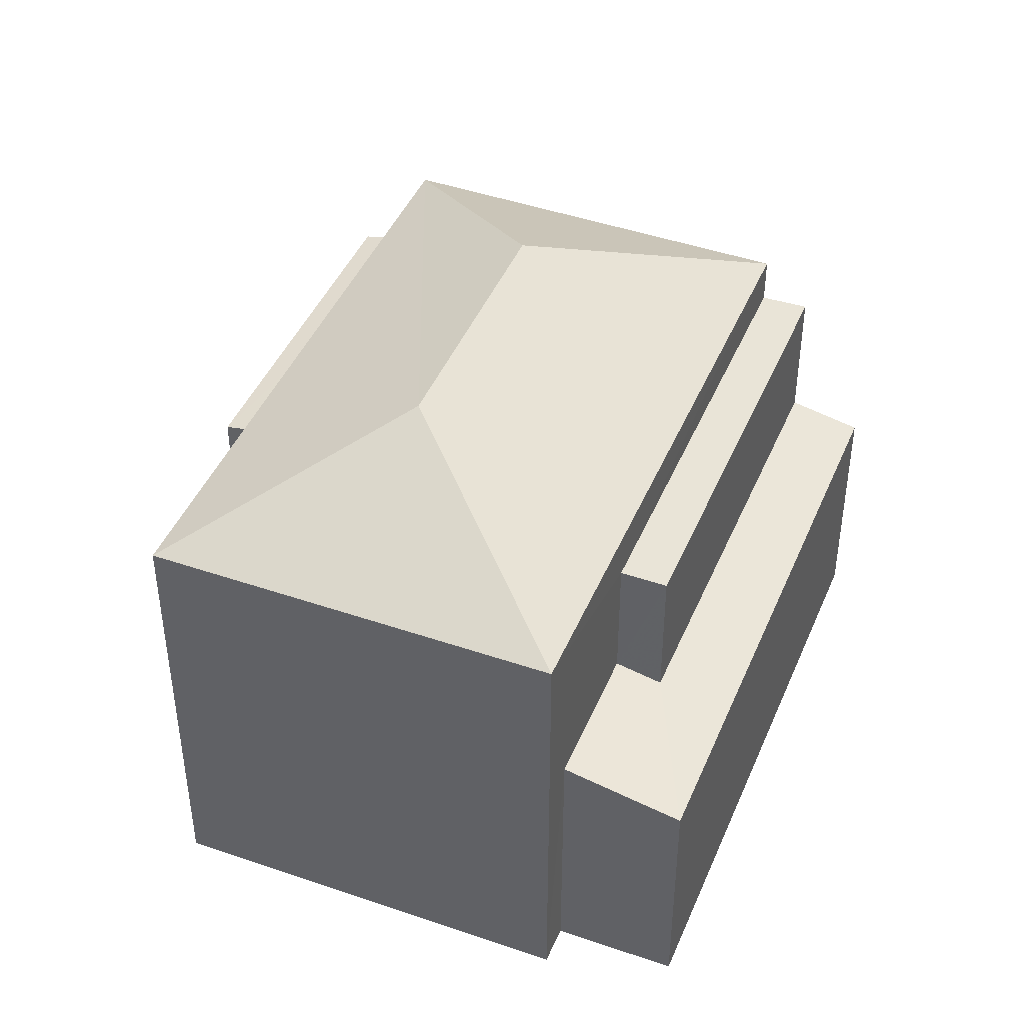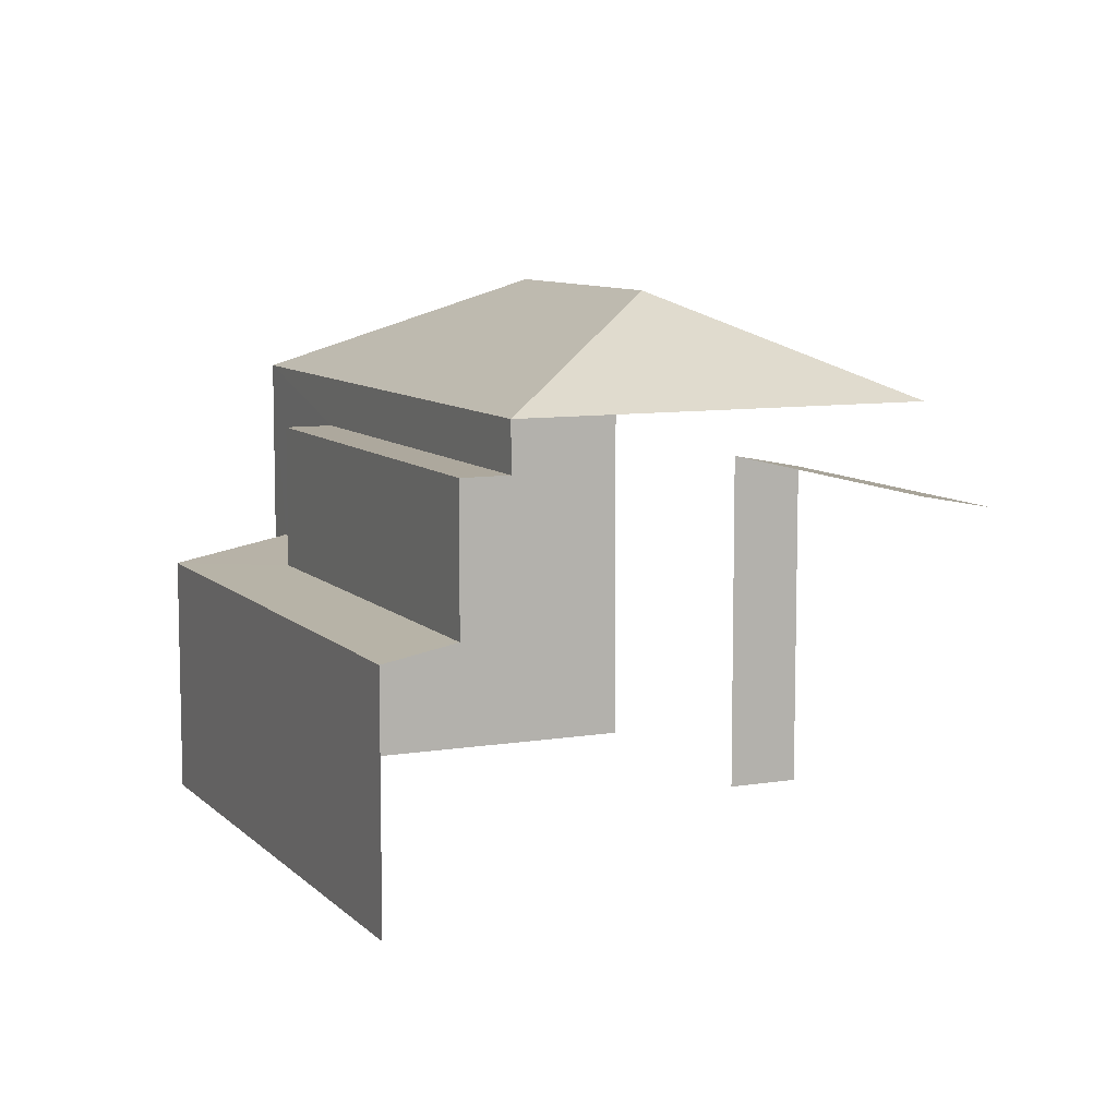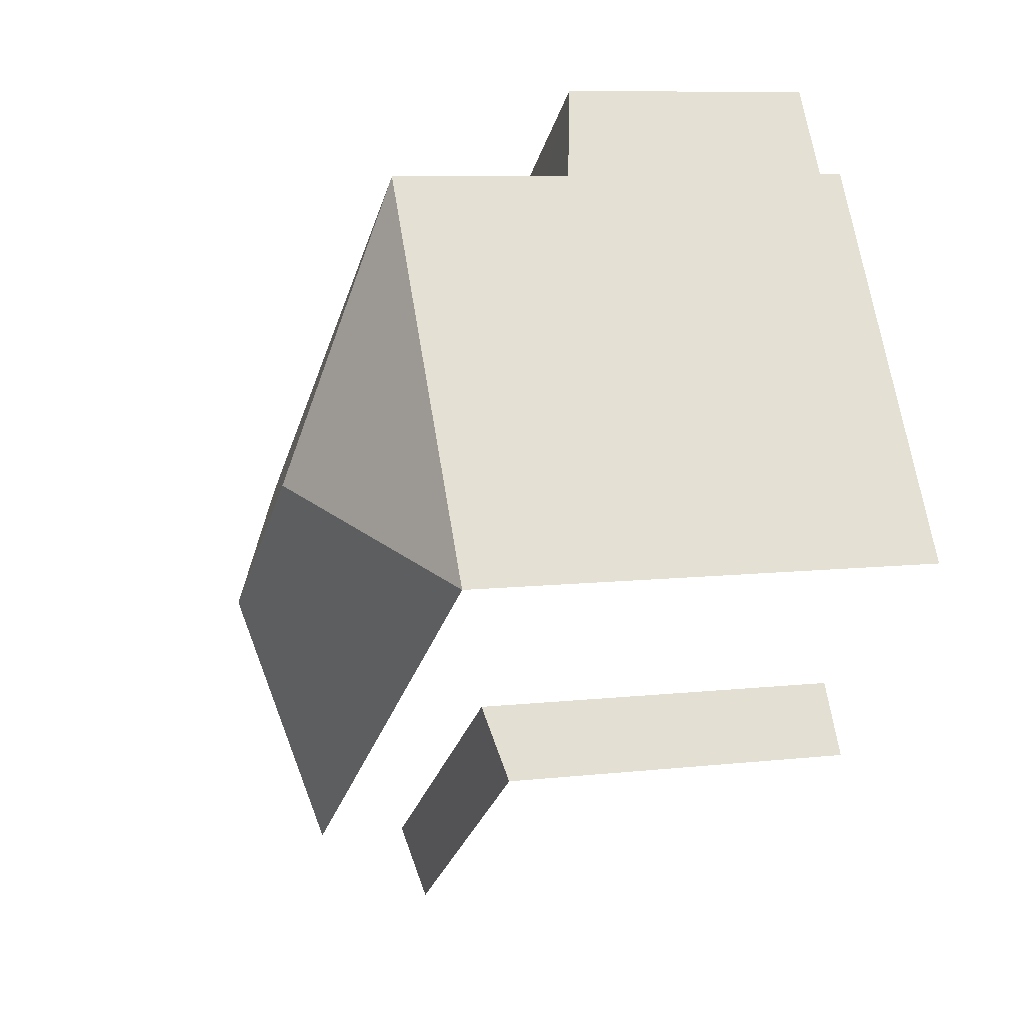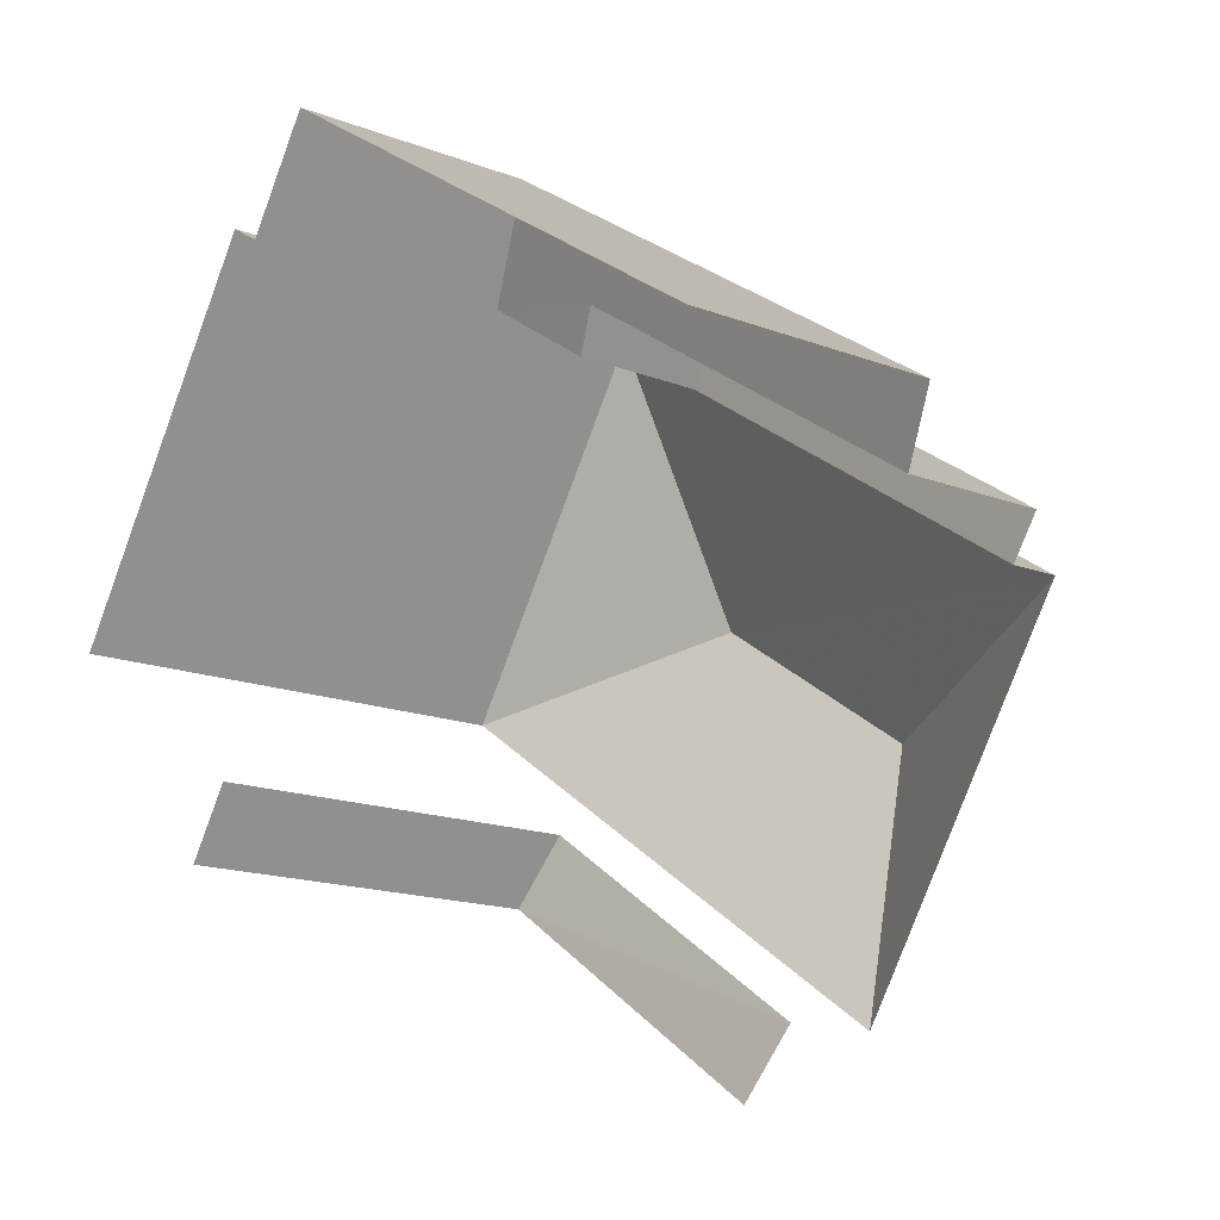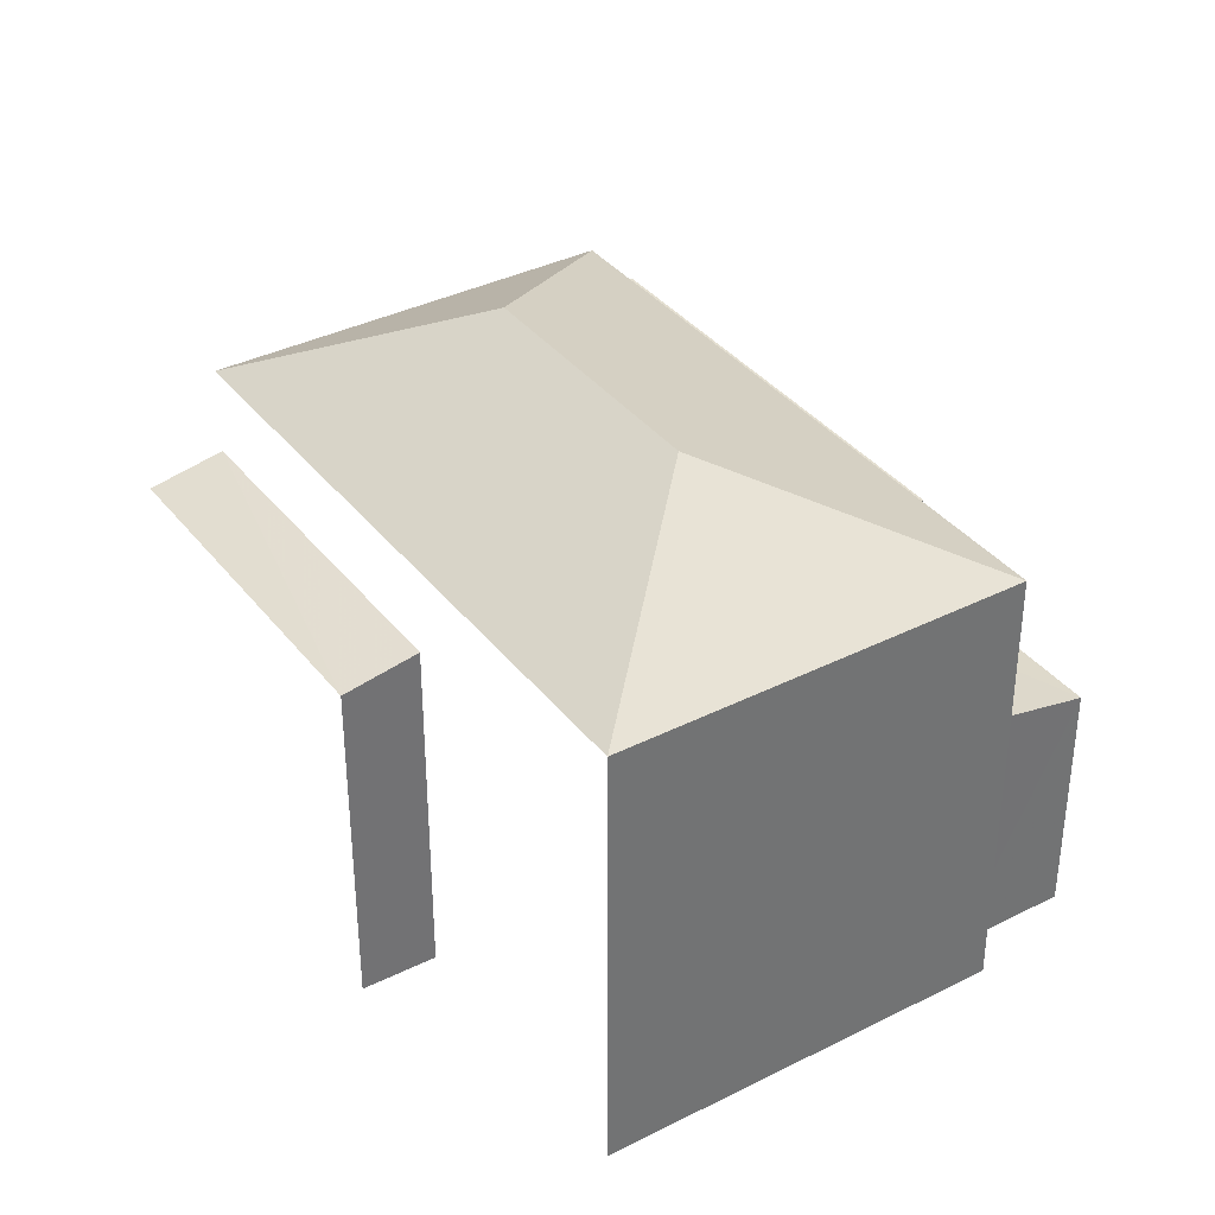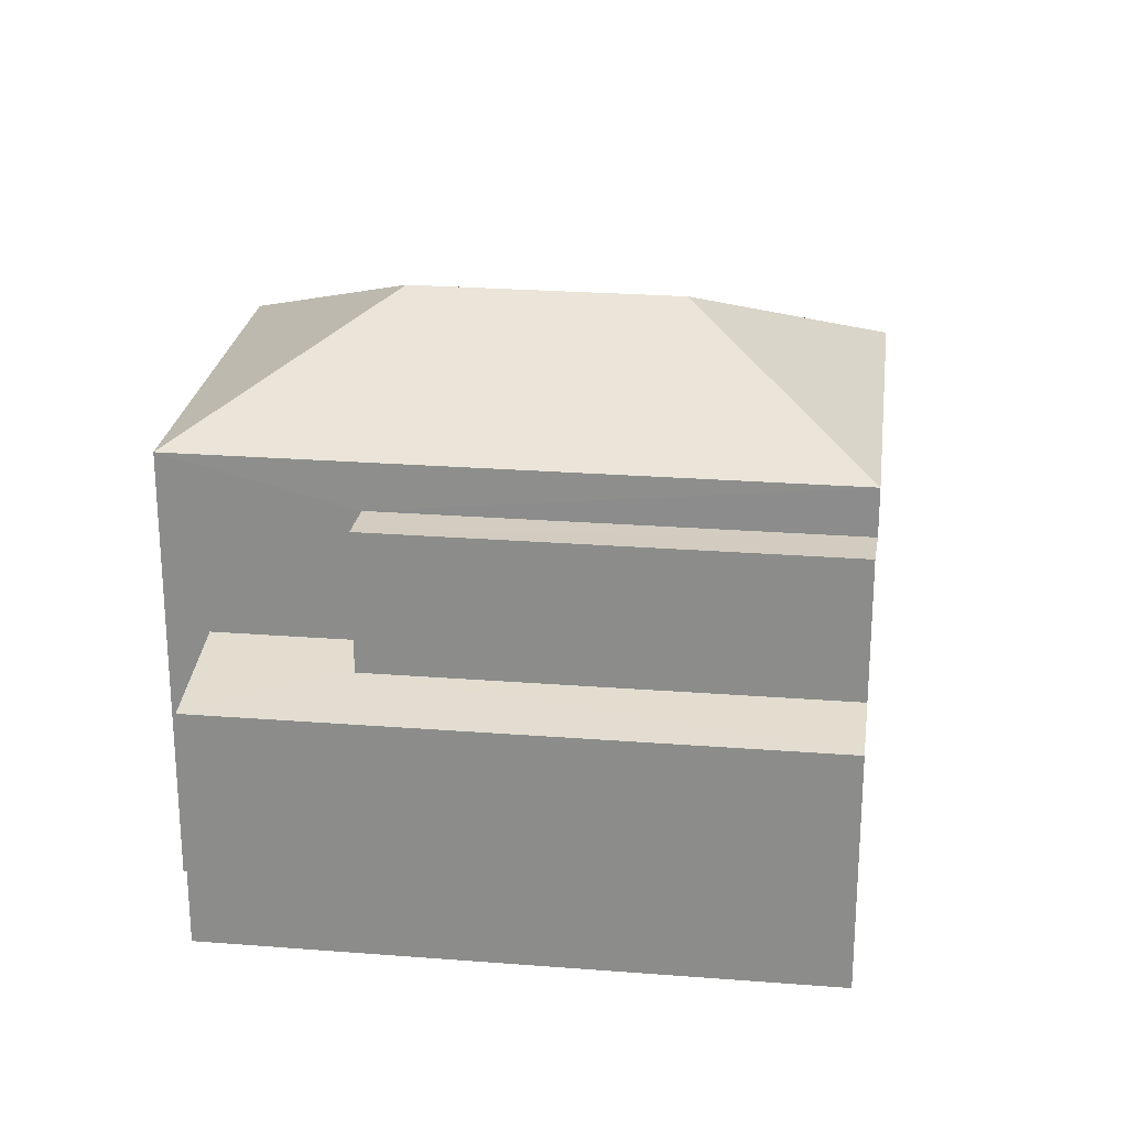
<metadata>
{"format":"obj","ext":"obj","renderer":"f3d","projection":"perspective","resolution":1024,"background":"white","views":[{"elev":43.9,"azim":145.5,"up":"+Z"},{"elev":8.7,"azim":-80.6,"up":"+Z"},{"elev":8.6,"azim":72.8,"up":"+Y"},{"elev":-15.8,"azim":-128.9,"up":"+Y"},{"elev":36.8,"azim":90.4,"up":"+Z"},{"elev":24.6,"azim":-139.1,"up":"+Z"}]}
</metadata>
<code>
v -2.237e+05 -1.283e+05 15.32
v -2.237e+05 -1.283e+05 15.32
v -2.236e+05 -1.283e+05 15.32
v -2.237e+05 -1.283e+05 15.32
v -2.237e+05 -1.283e+05 15.32
v -2.237e+05 -1.283e+05 15.32
v -2.237e+05 -1.284e+05 15.32
v -2.237e+05 -1.284e+05 15.32
v -2.237e+05 -1.283e+05 23.14
v -2.237e+05 -1.283e+05 21.74
v -2.237e+05 -1.284e+05 21.74
v -2.237e+05 -1.284e+05 20.47
v -2.237e+05 -1.284e+05 20.26
v -2.237e+05 -1.284e+05 20.26
v -2.237e+05 -1.283e+05 20.47
v -2.237e+05 -1.283e+05 23.14
v -2.236e+05 -1.283e+05 21.74
v -2.237e+05 -1.283e+05 21.74
v -2.237e+05 -1.283e+05 18.8
v -2.237e+05 -1.283e+05 19.01
v -2.237e+05 -1.283e+05 18.8
v -2.237e+05 -1.283e+05 19.14
v -2.237e+05 -1.283e+05 19.01
v -2.237e+05 -1.283e+05 19.14
v -2.237e+05 -1.283e+05 21.05
v -2.237e+05 -1.283e+05 21.05
v -2.237e+05 -1.283e+05 21.05
v -2.237e+05 -1.283e+05 21.05
f 1 2 3
f 4 1 5
f 6 7 8
f 1 3 6
f 5 6 8
f 1 6 5
f 6 3 15
f 3 17 15
f 15 11 12
f 15 17 11
f 19 5 23
f 27 23 25
f 11 10 25
f 23 5 8
f 12 8 13
f 11 25 12
f 25 23 12
f 12 23 8
f 13 8 7
f 14 13 7
f 9 10 11
f 12 13 14
f 15 12 14
f 16 17 18
f 11 17 16
f 9 11 16
f 19 20 21
f 21 20 22
f 19 23 20
f 22 20 24
f 25 26 27
f 25 28 26
f 16 10 9
f 16 18 10
f 24 26 28
f 24 20 26
f 6 14 7
f 6 15 14
f 17 3 2
f 18 17 2
f 19 4 5
f 19 21 4
f 2 22 18
f 18 28 10
f 2 1 22
f 10 28 25
f 28 22 24
f 18 22 28
f 20 27 26
f 20 23 27
f 1 4 21
f 22 1 21

</code>
